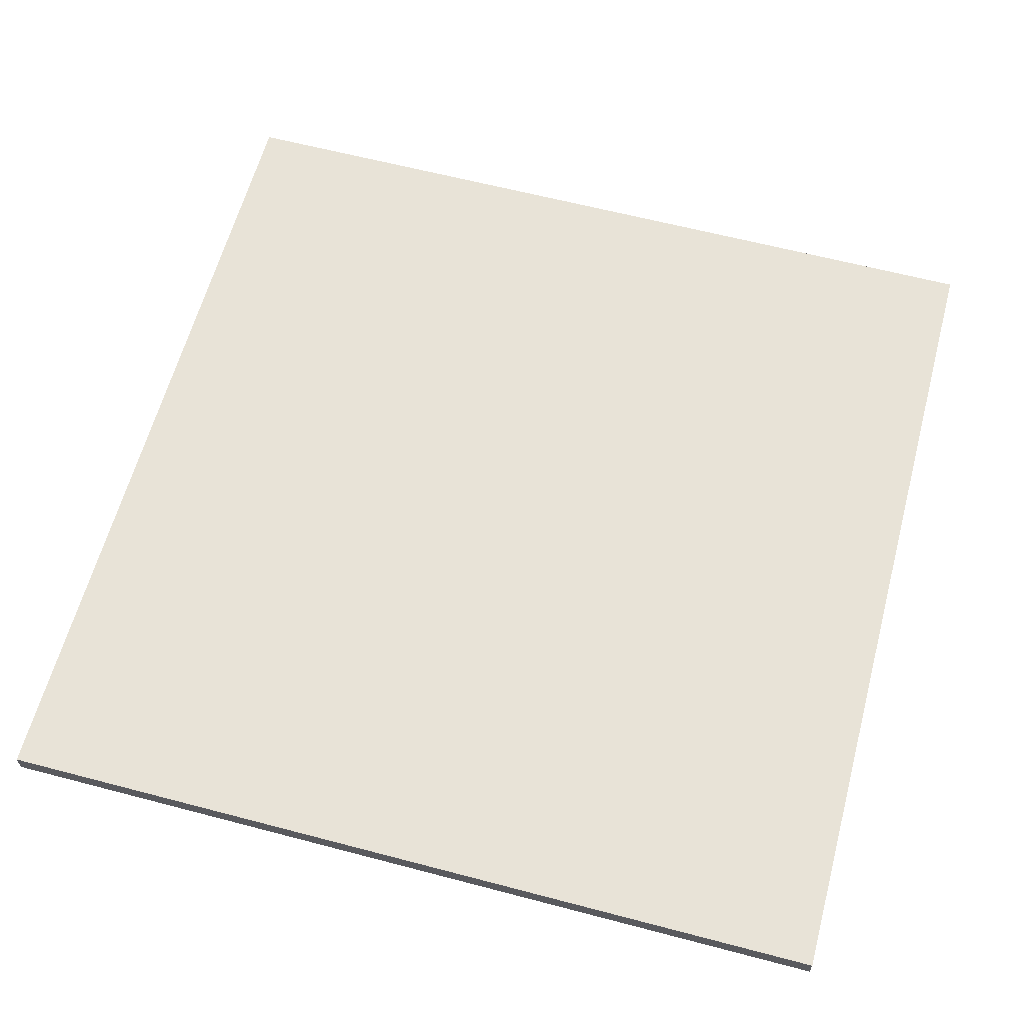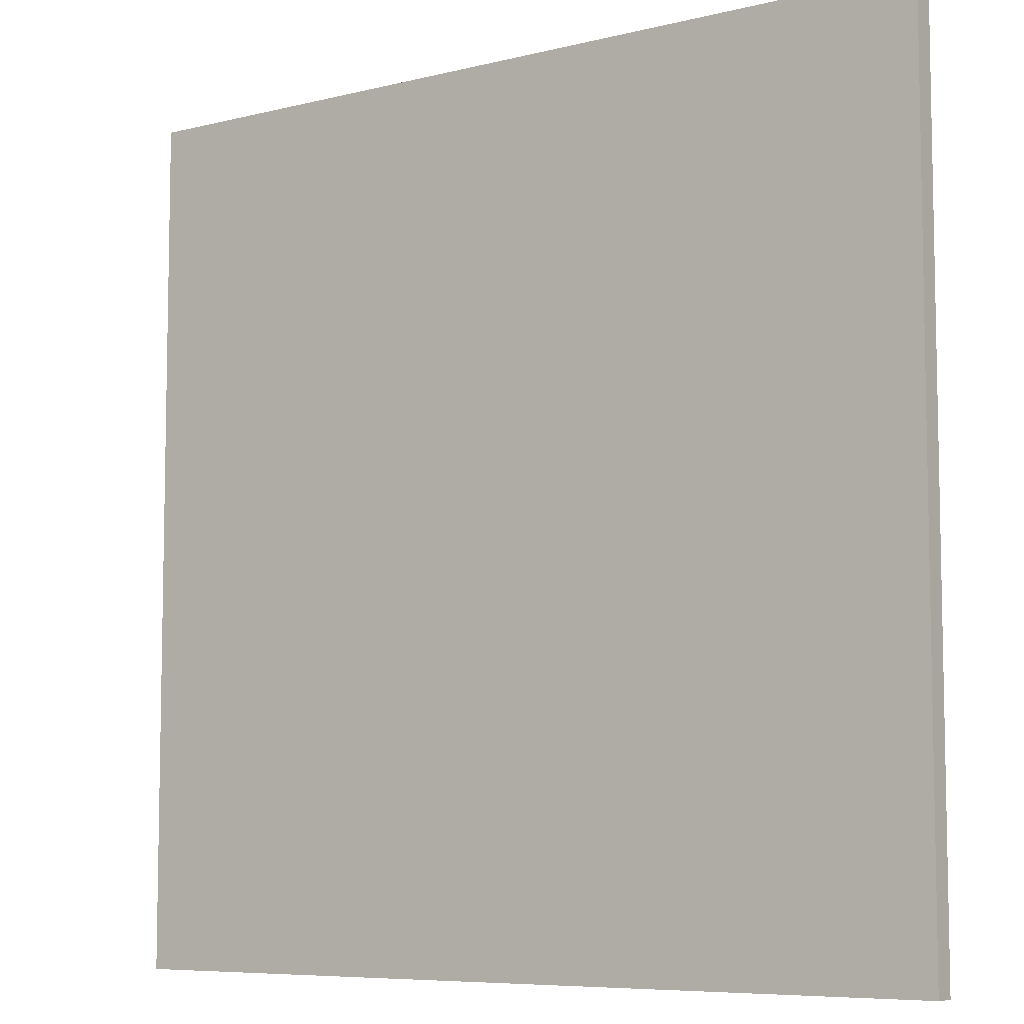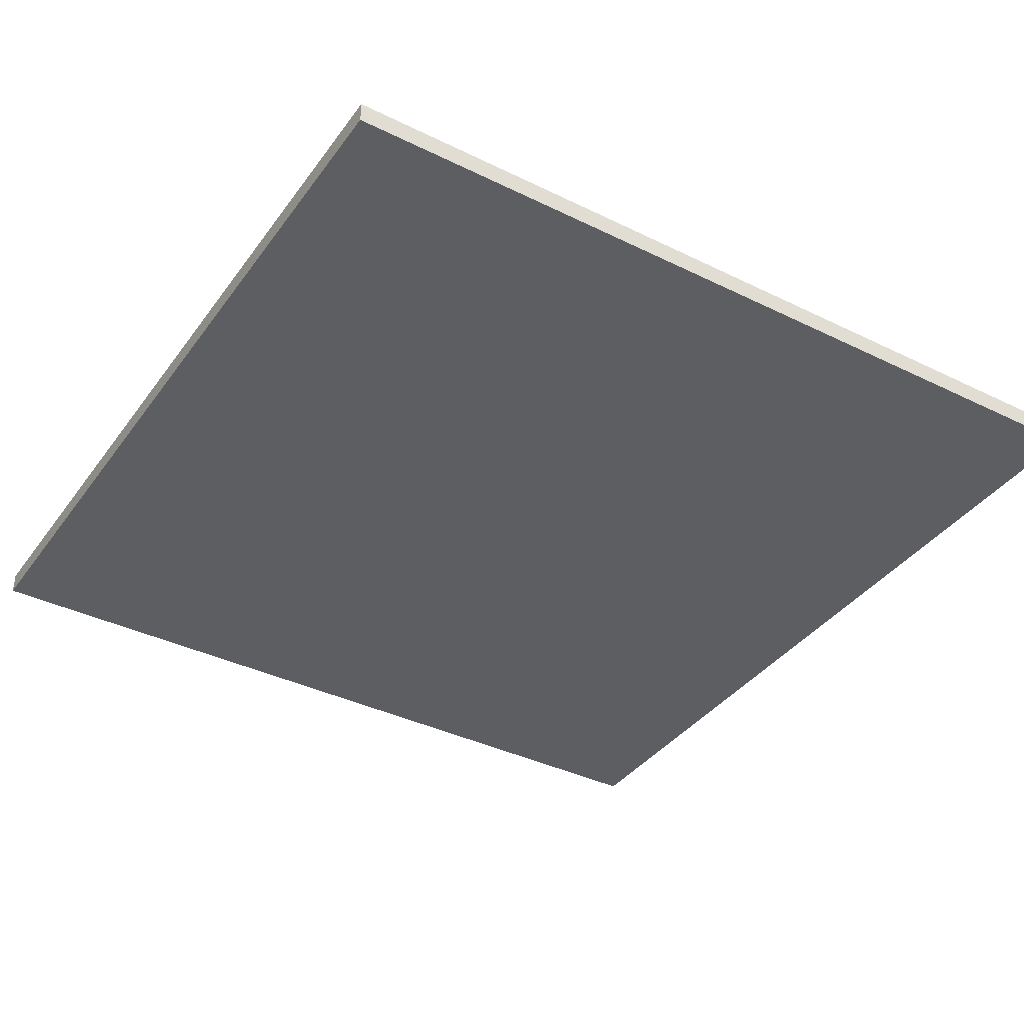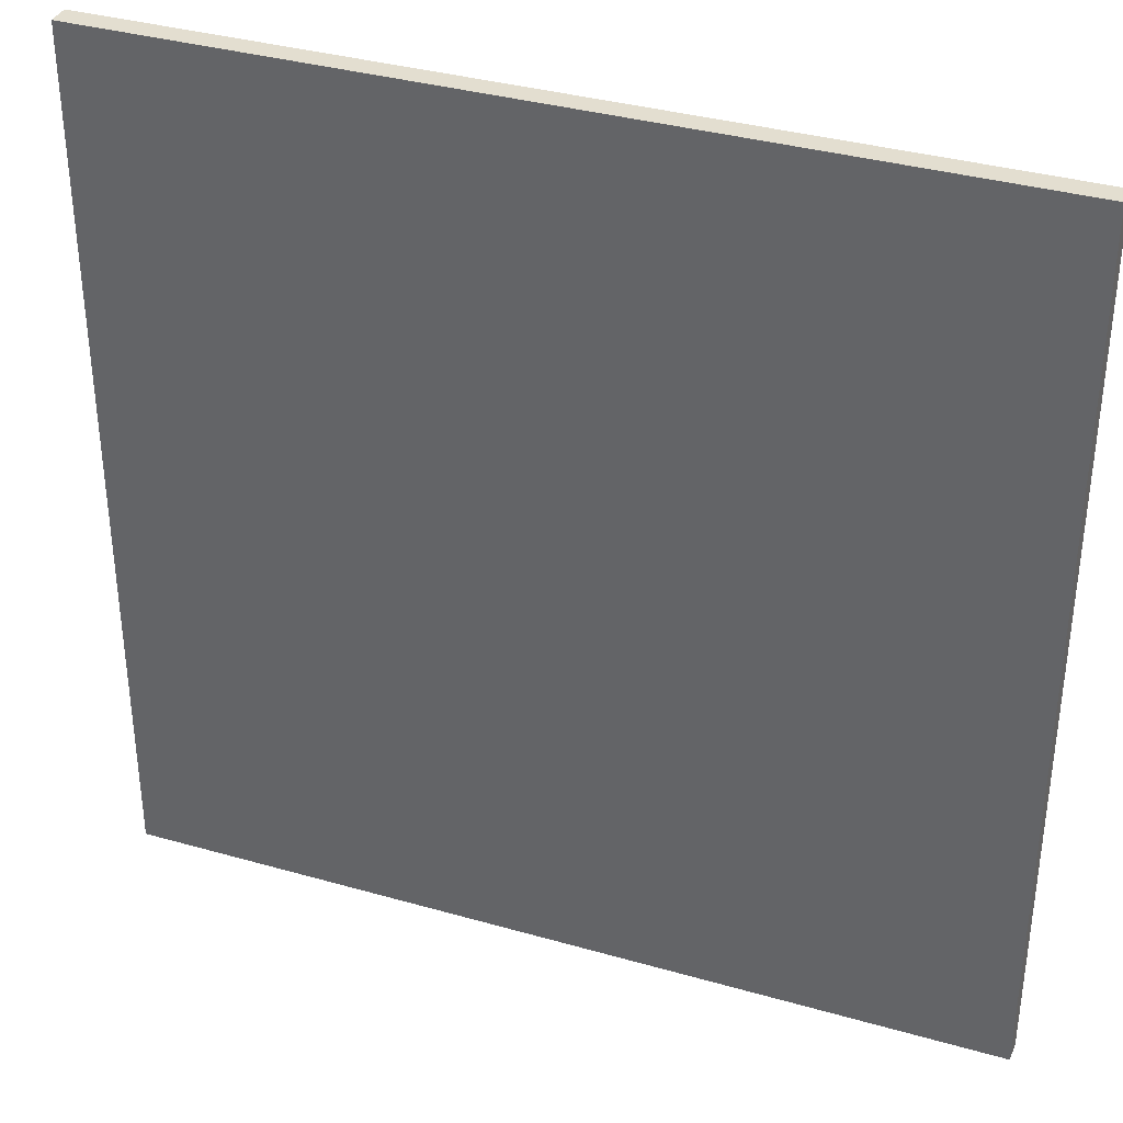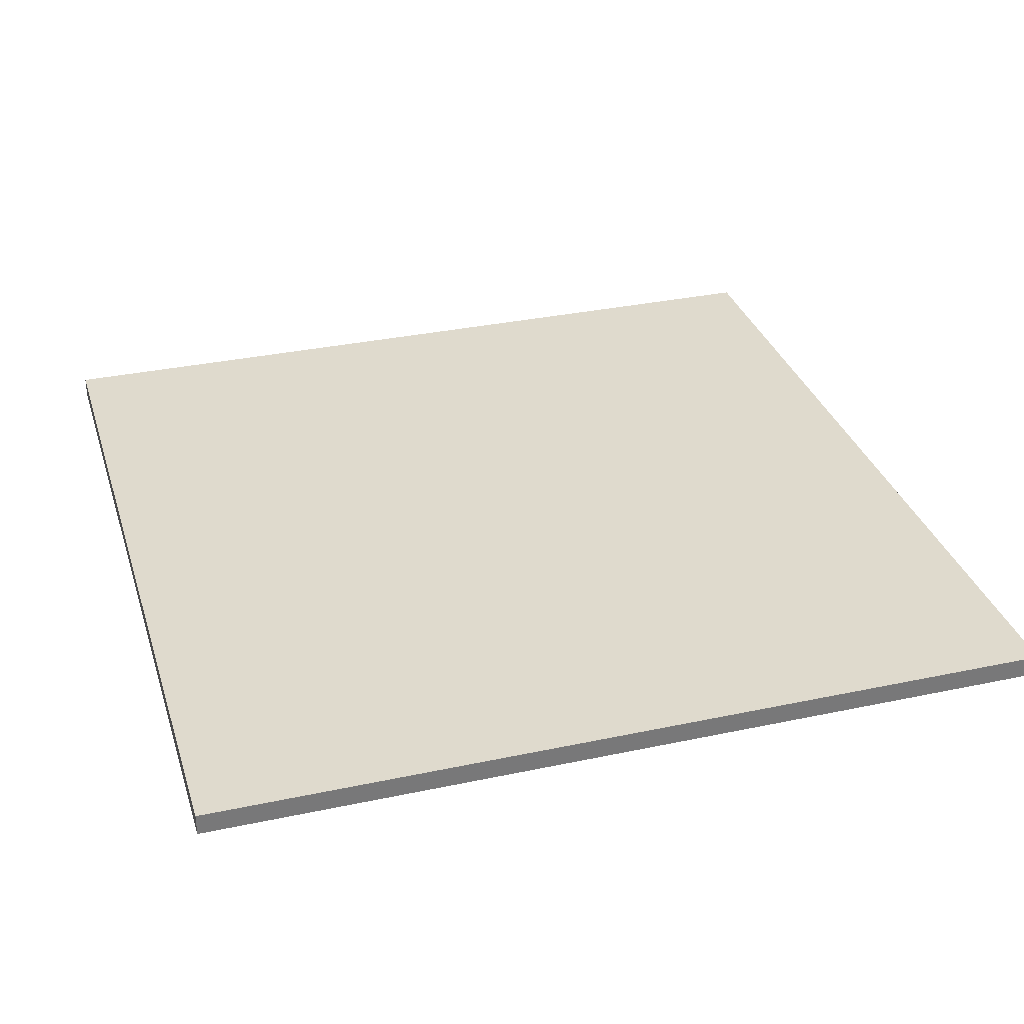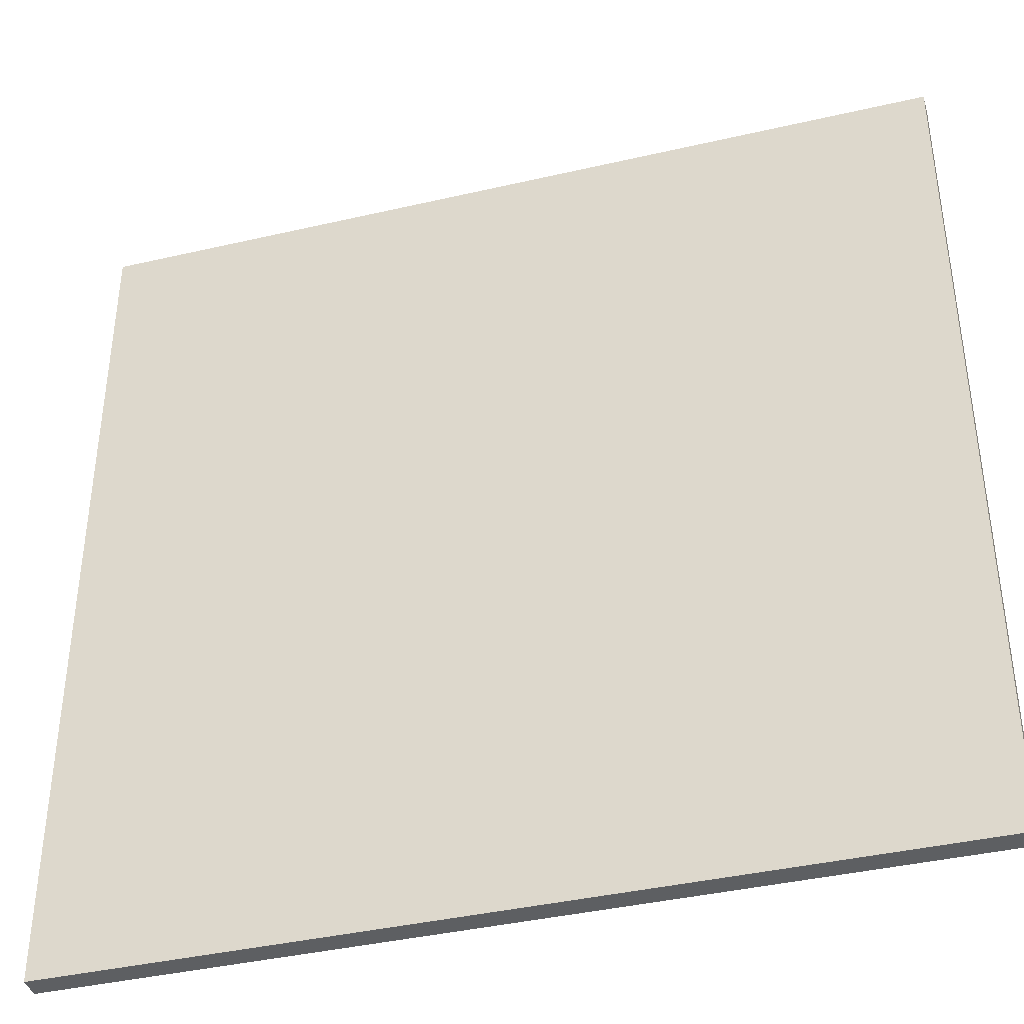
<metadata>
{"format":"obj","ext":"obj","renderer":"f3d","projection":"perspective","resolution":1024,"background":"white","views":[{"elev":61.9,"azim":15.0,"up":"+Y"},{"elev":-7.3,"azim":35.6,"up":"+Z"},{"elev":-38.0,"azim":-31.9,"up":"+Y"},{"elev":35.8,"azim":-159.4,"up":"+Z"},{"elev":32.6,"azim":-16.5,"up":"+Y"},{"elev":-39.6,"azim":-163.9,"up":"+Z"}]}
</metadata>
<code>
v -20 0 20
v -20 0 -20
v -20 1 20
v -20 1 -20
v 20 0 20
v 20 0 -20
v 20 1 20
v 20 1 -20
v -20 0 20
v -20 1 20
v 20 0 20
v 20 1 20
v -20 0 -20
v -20 1 -20
v 20 0 -20
v 20 1 -20
v -20 0 20
v 20 0 20
v -19 0 19
v 19 0 19
v -18 0 18
v 18 0 18
v -17 0 16
v -16 0 16
v 16 0 16
v 17 0 16
v -17 0 15
v -16 0 15
v 16 0 15
v 17 0 15
v -17 0 -15
v -16 0 -15
v 16 0 -15
v 17 0 -15
v -17 0 -16
v -16 0 -16
v 16 0 -16
v 17 0 -16
v -18 0 -18
v 18 0 -18
v -19 0 -19
v 19 0 -19
v -20 0 -20
v 20 0 -20
v -20 1 20
v 20 1 20
v -19 1 19
v 19 1 19
v -18 1 18
v 18 1 18
v -17 1 16
v -16 1 16
v 16 1 16
v 17 1 16
v -17 1 15
v -16 1 15
v 16 1 15
v 17 1 15
v -17 1 -15
v -16 1 -15
v 16 1 -15
v 17 1 -15
v -17 1 -16
v -16 1 -16
v 16 1 -16
v 17 1 -16
v -18 1 -18
v 18 1 -18
v -19 1 -19
v 19 1 -19
v -20 1 -20
v 20 1 -20
f 3 2 1
f 4 2 3
f 5 6 7
f 7 6 8
f 11 10 9
f 12 10 11
f 13 14 15
f 15 14 16
f 19 18 17
f 20 18 19
f 21 20 19
f 22 20 21
f 23 22 21
f 24 22 23
f 25 22 24
f 26 22 25
f 27 23 21
f 27 24 23
f 28 25 24
f 28 24 27
f 29 26 25
f 29 25 28
f 30 22 26
f 30 26 29
f 31 29 28
f 31 28 27
f 31 30 29
f 31 27 21
f 32 30 31
f 33 30 32
f 34 22 30
f 34 30 33
f 35 31 21
f 35 32 31
f 36 33 32
f 36 32 35
f 37 34 33
f 37 33 36
f 38 22 34
f 38 34 37
f 39 21 19
f 39 35 21
f 39 38 37
f 39 36 35
f 39 37 36
f 40 22 38
f 40 38 39
f 40 20 22
f 41 19 17
f 41 39 19
f 41 40 39
f 42 20 40
f 42 40 41
f 42 18 20
f 43 41 17
f 43 42 41
f 44 18 42
f 44 42 43
f 45 46 47
f 47 46 48
f 47 48 49
f 49 48 50
f 49 50 51
f 51 50 52
f 52 50 53
f 53 50 54
f 49 51 55
f 51 52 55
f 52 53 56
f 55 52 56
f 53 54 57
f 56 53 57
f 54 50 58
f 57 54 58
f 56 57 59
f 55 56 59
f 57 58 59
f 49 55 59
f 59 58 60
f 60 58 61
f 58 50 62
f 61 58 62
f 49 59 63
f 59 60 63
f 60 61 64
f 63 60 64
f 61 62 65
f 64 61 65
f 62 50 66
f 65 62 66
f 47 49 67
f 49 63 67
f 65 66 67
f 63 64 67
f 64 65 67
f 66 50 68
f 67 66 68
f 50 48 68
f 45 47 69
f 47 67 69
f 67 68 69
f 68 48 70
f 69 68 70
f 48 46 70
f 45 69 71
f 69 70 71
f 70 46 72
f 71 70 72

</code>
